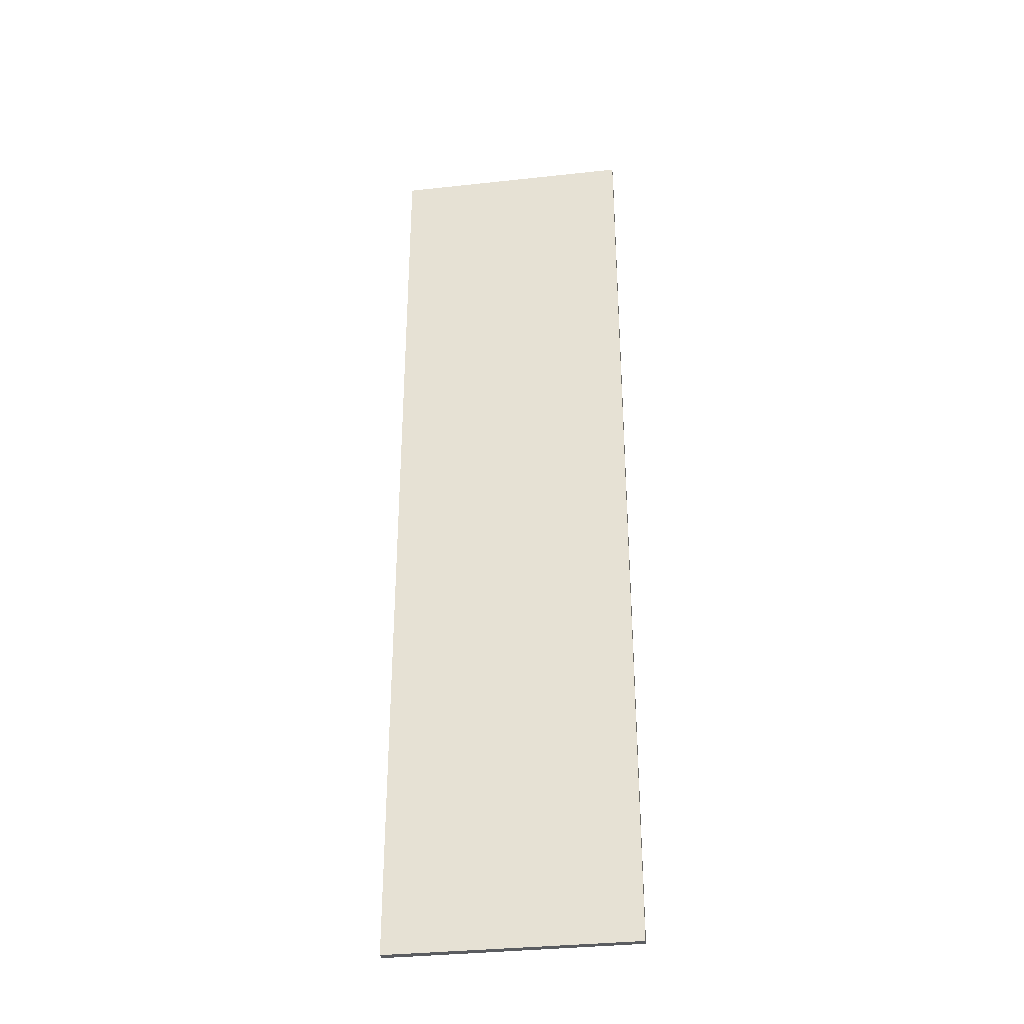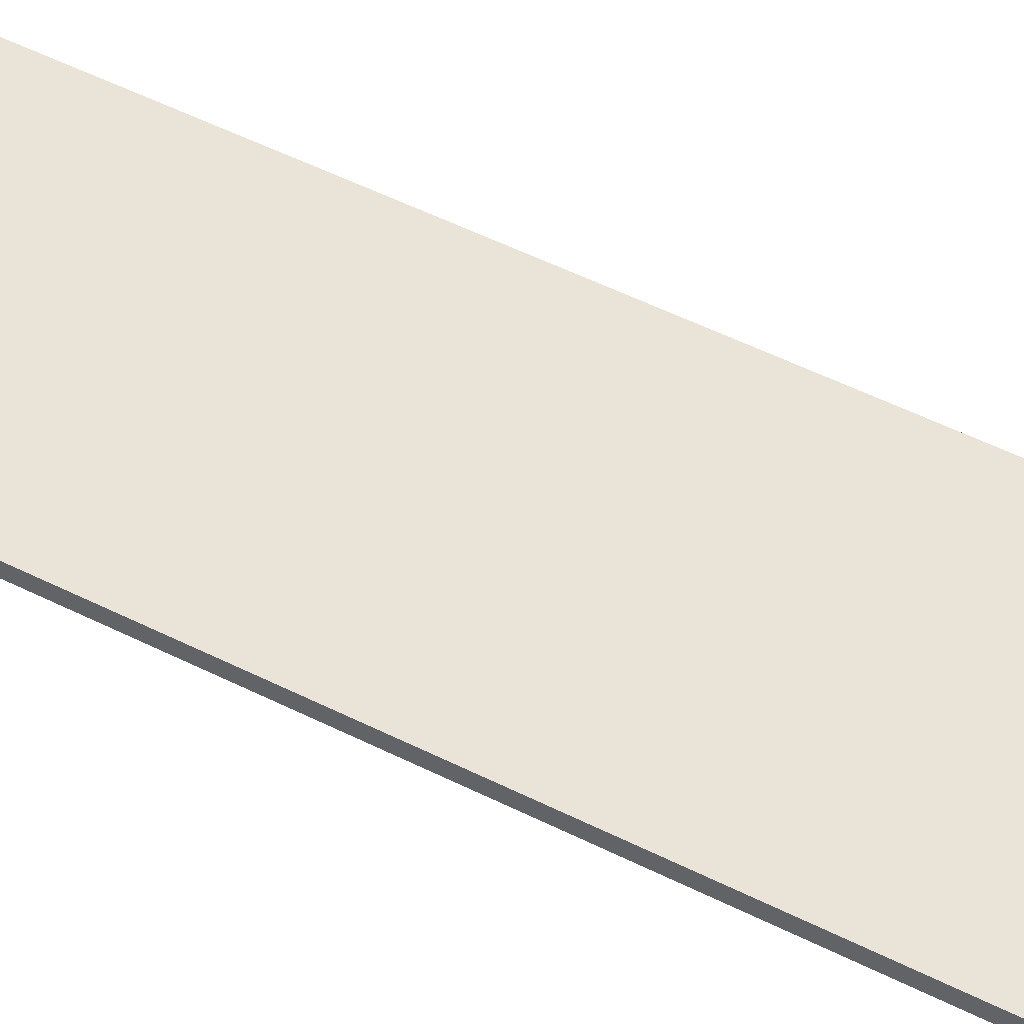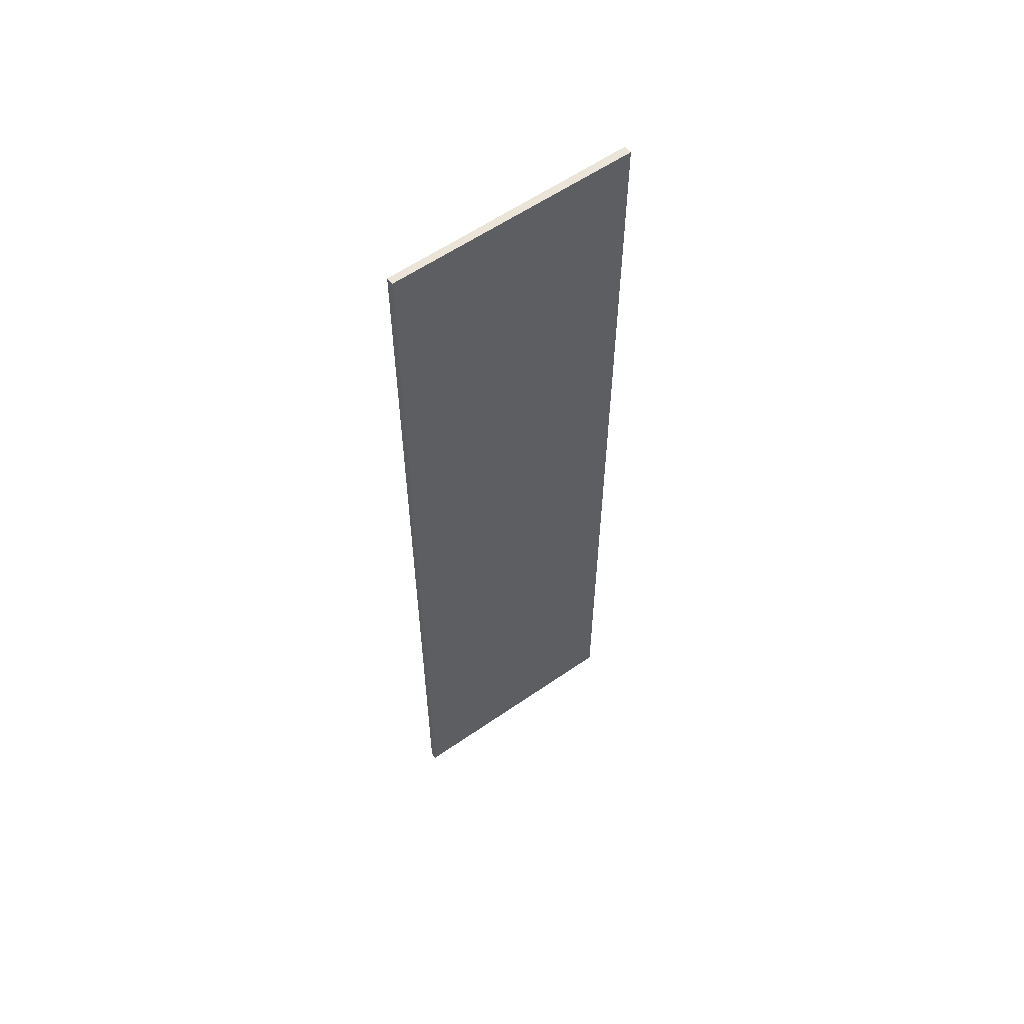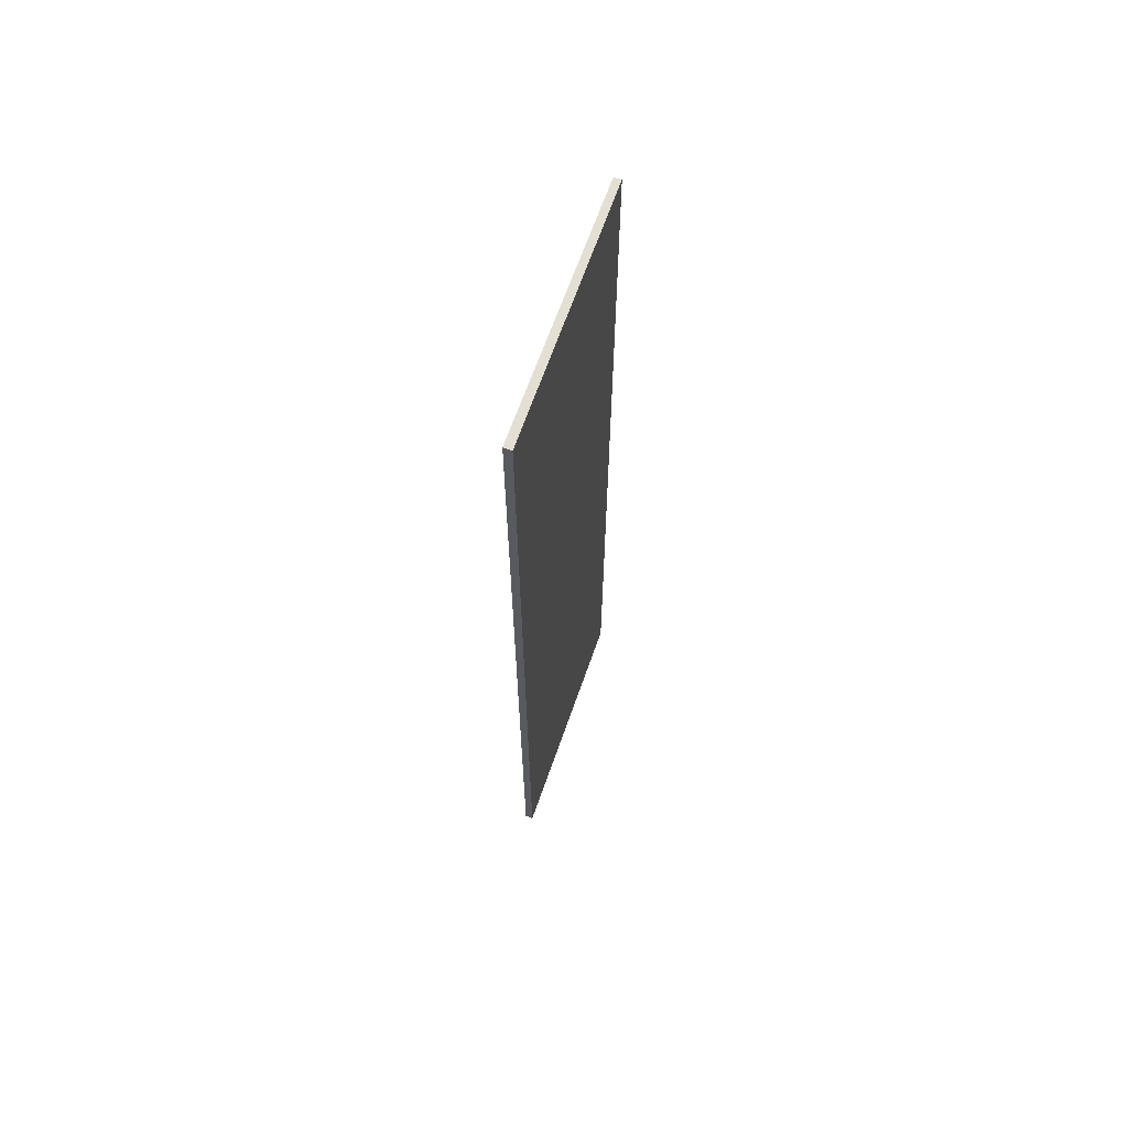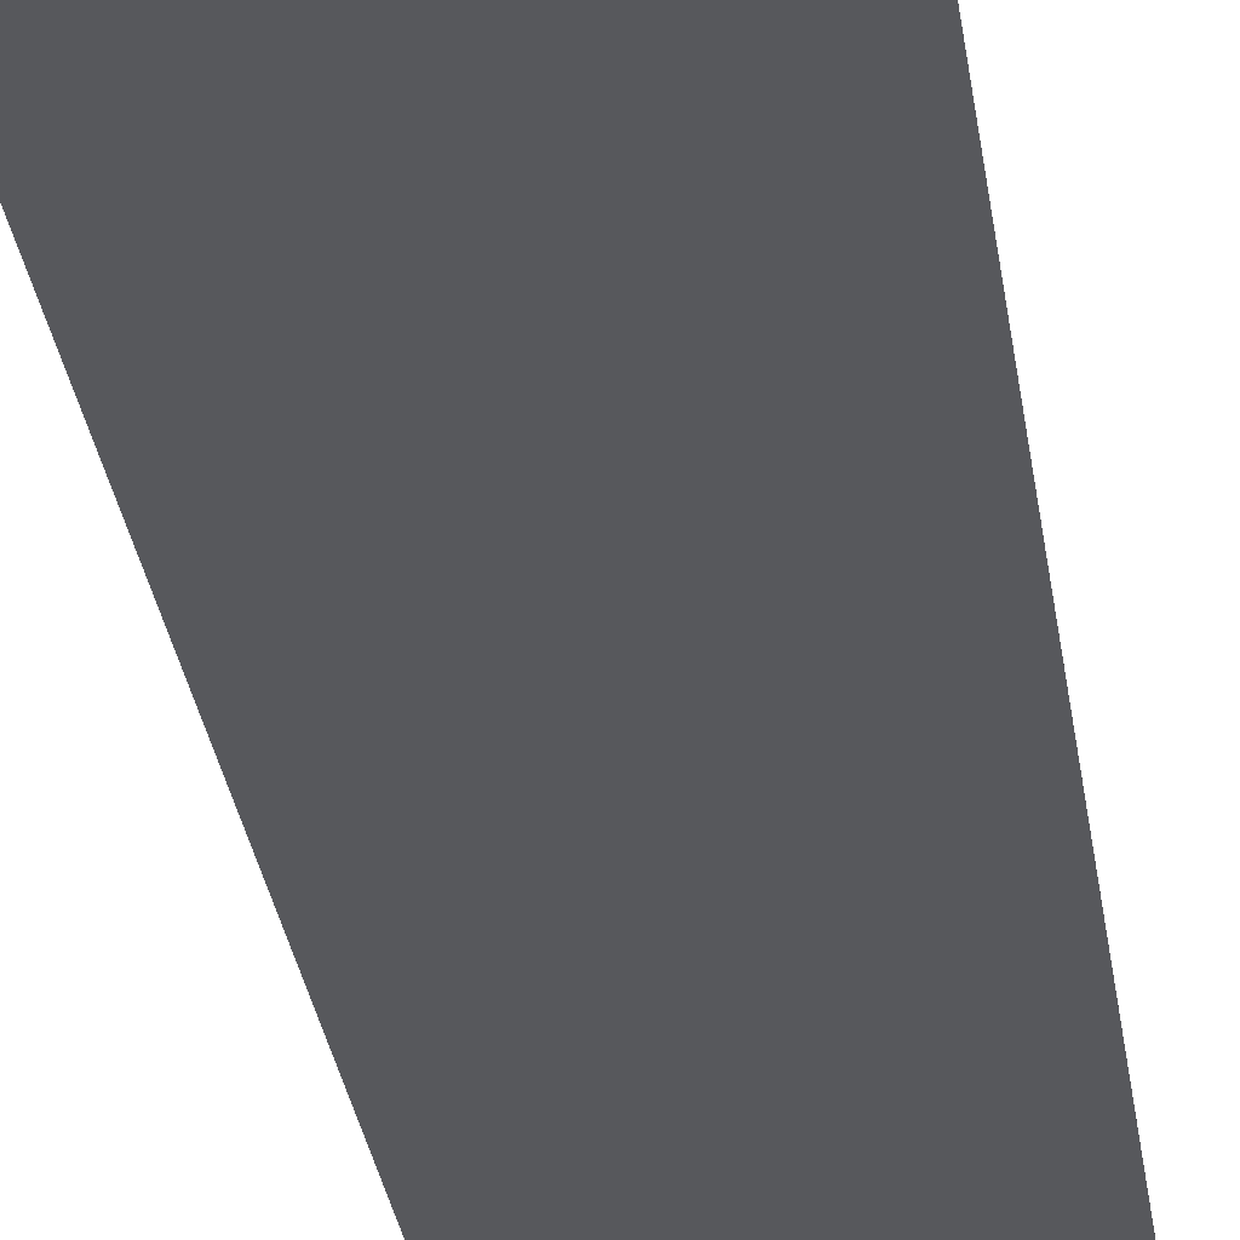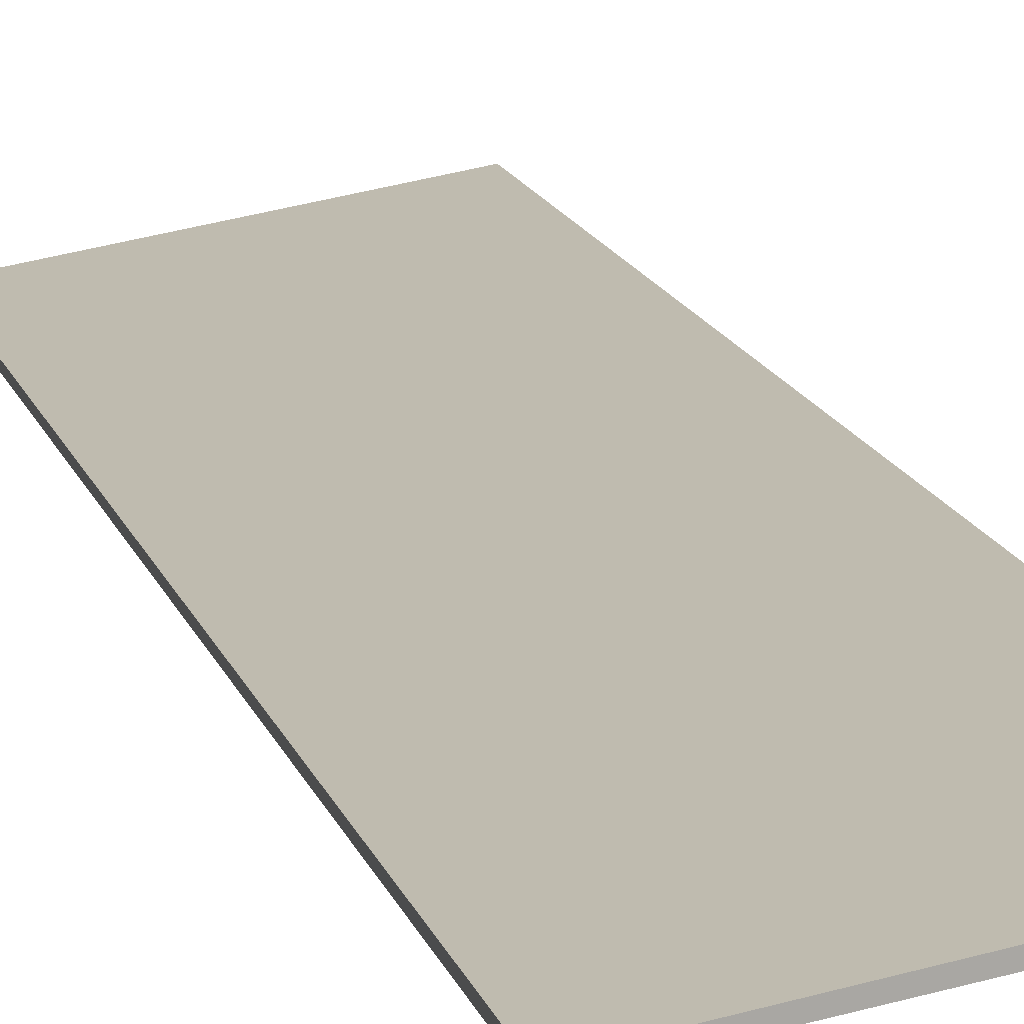
<metadata>
{"format":"obj","ext":"obj","renderer":"f3d","projection":"perspective","resolution":1024,"background":"white","views":[{"elev":-34.2,"azim":179.8,"up":"+Y"},{"elev":49.3,"azim":119.5,"up":"+Z"},{"elev":59.0,"azim":-44.3,"up":"+Y"},{"elev":67.0,"azim":100.8,"up":"+Y"},{"elev":-29.8,"azim":7.7,"up":"+Z"},{"elev":14.9,"azim":-14.7,"up":"+Z"}]}
</metadata>
<code>
v  0.011 10.91 -0.078
v  2.73 10.91 0.423
v  2.744 10.91 0.335
v  0 10.91 6.683e-16
v  2.73 -2.59e-17 0.423
v  2.744 -2.051e-17 0.335
v  0.011 4.776e-18 -0.078
v  0 0 0
g defaultobject
f 1 2 3
f 2 1 4
f 5 3 2
f 3 5 6
f 6 1 3
f 1 6 7
f 7 4 1
f 4 7 8
f 8 2 4
f 2 8 5
f 5 7 6
f 7 5 8

</code>
